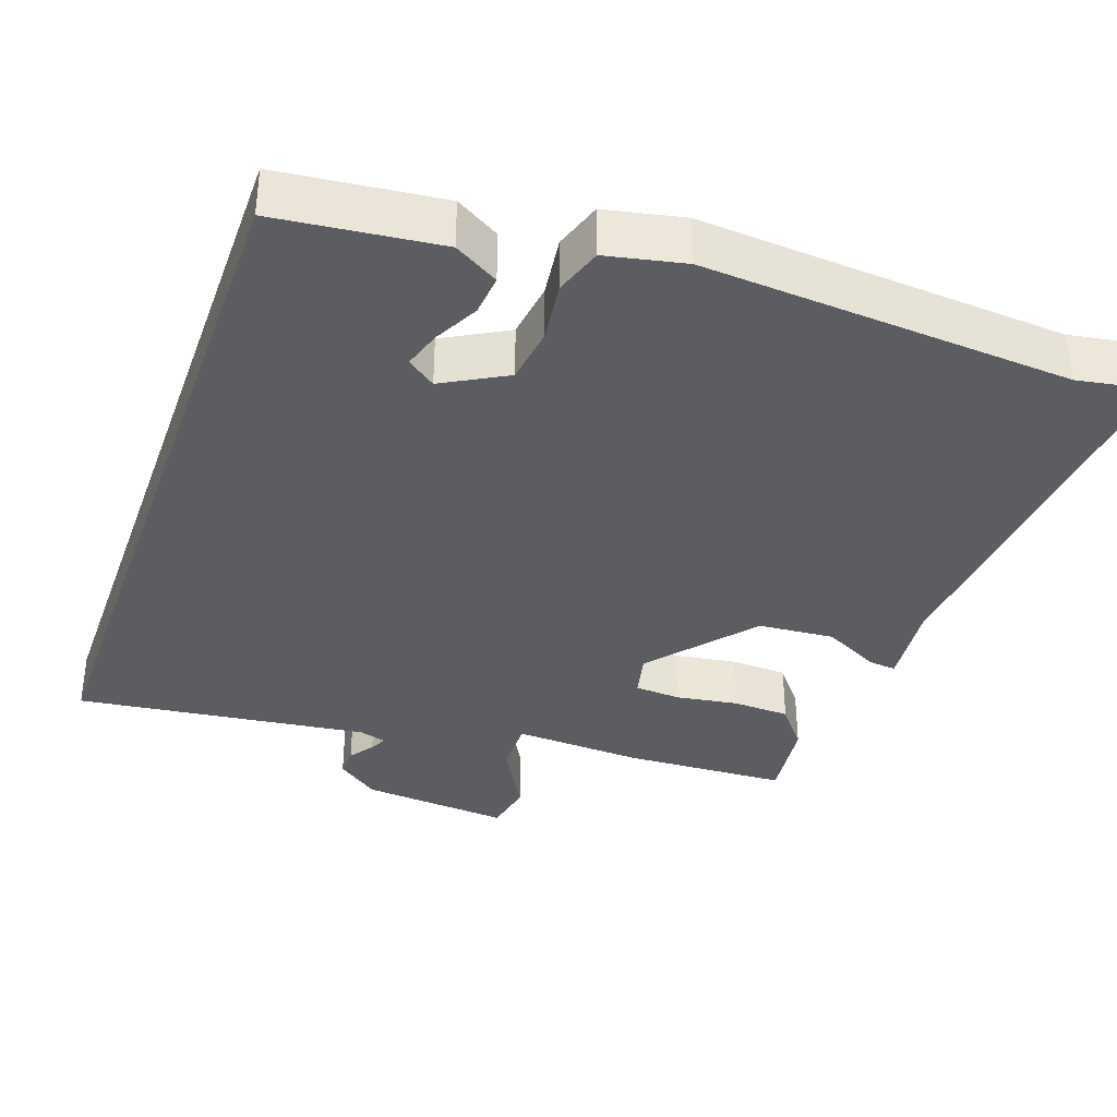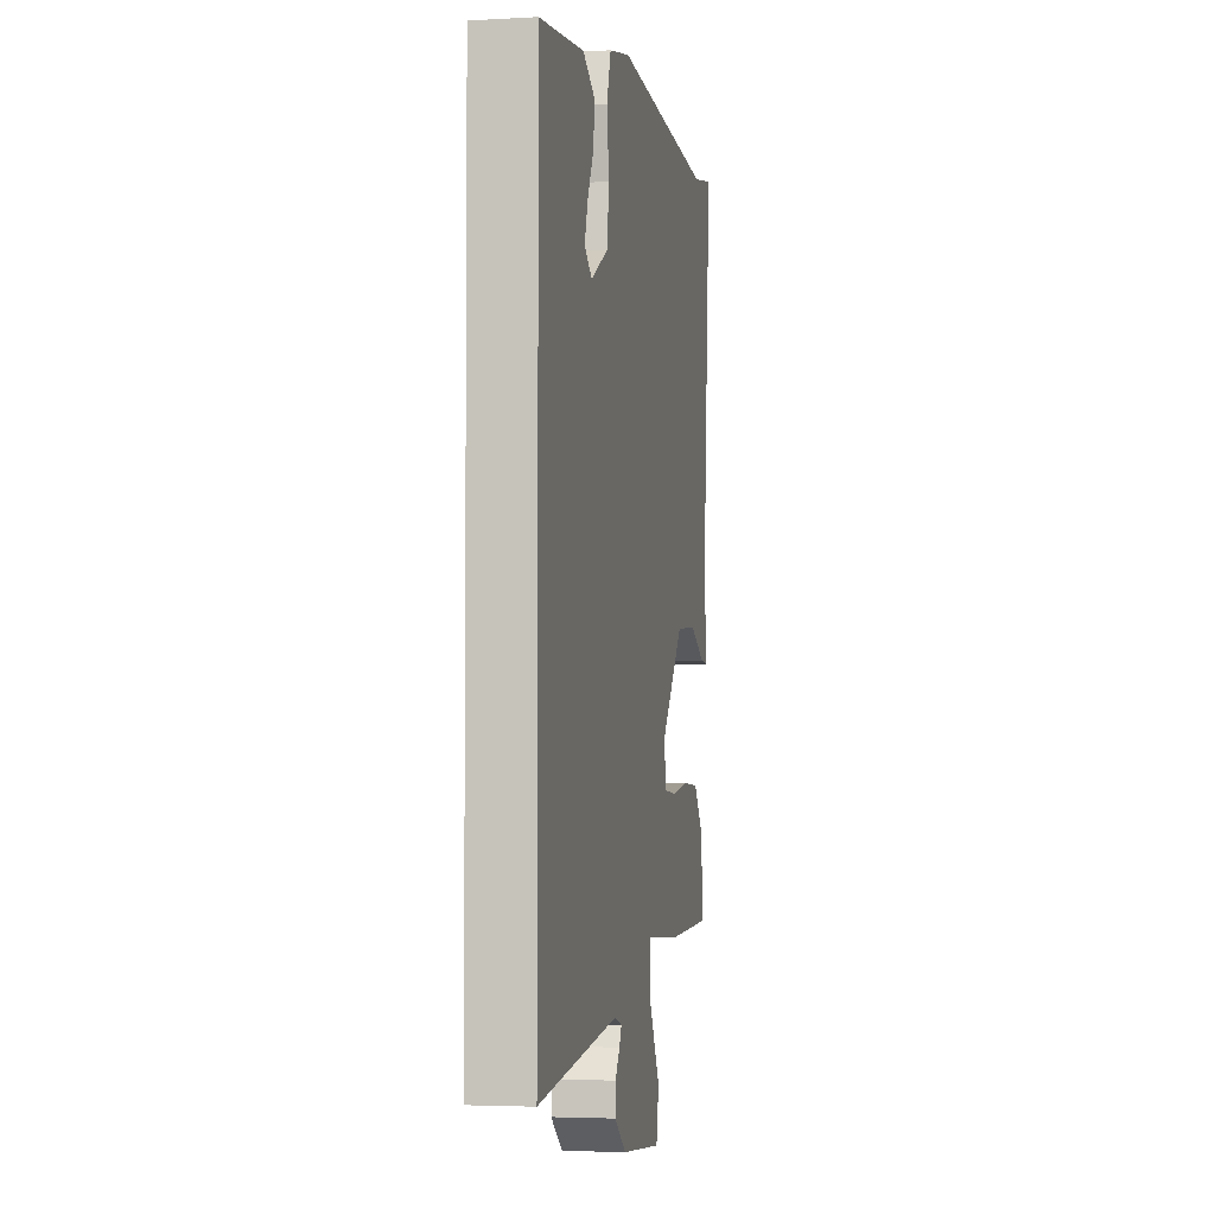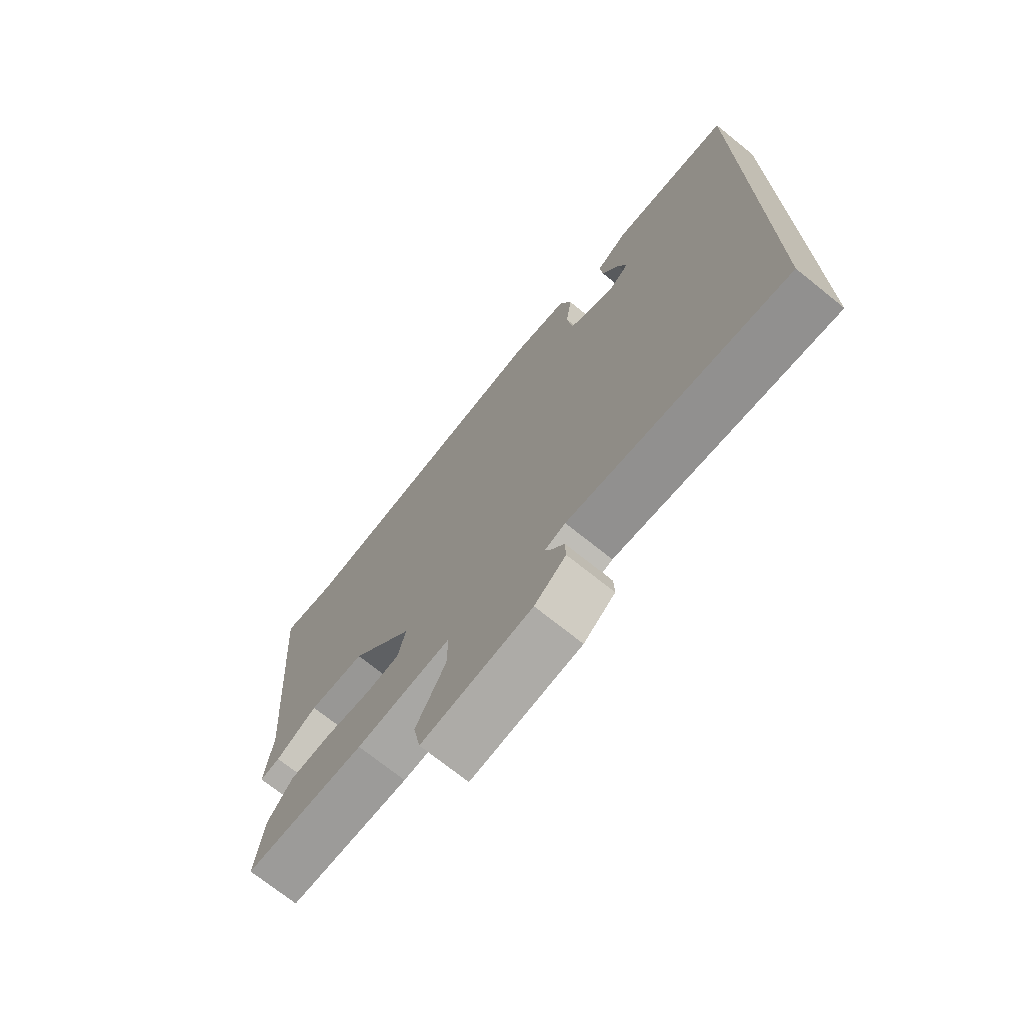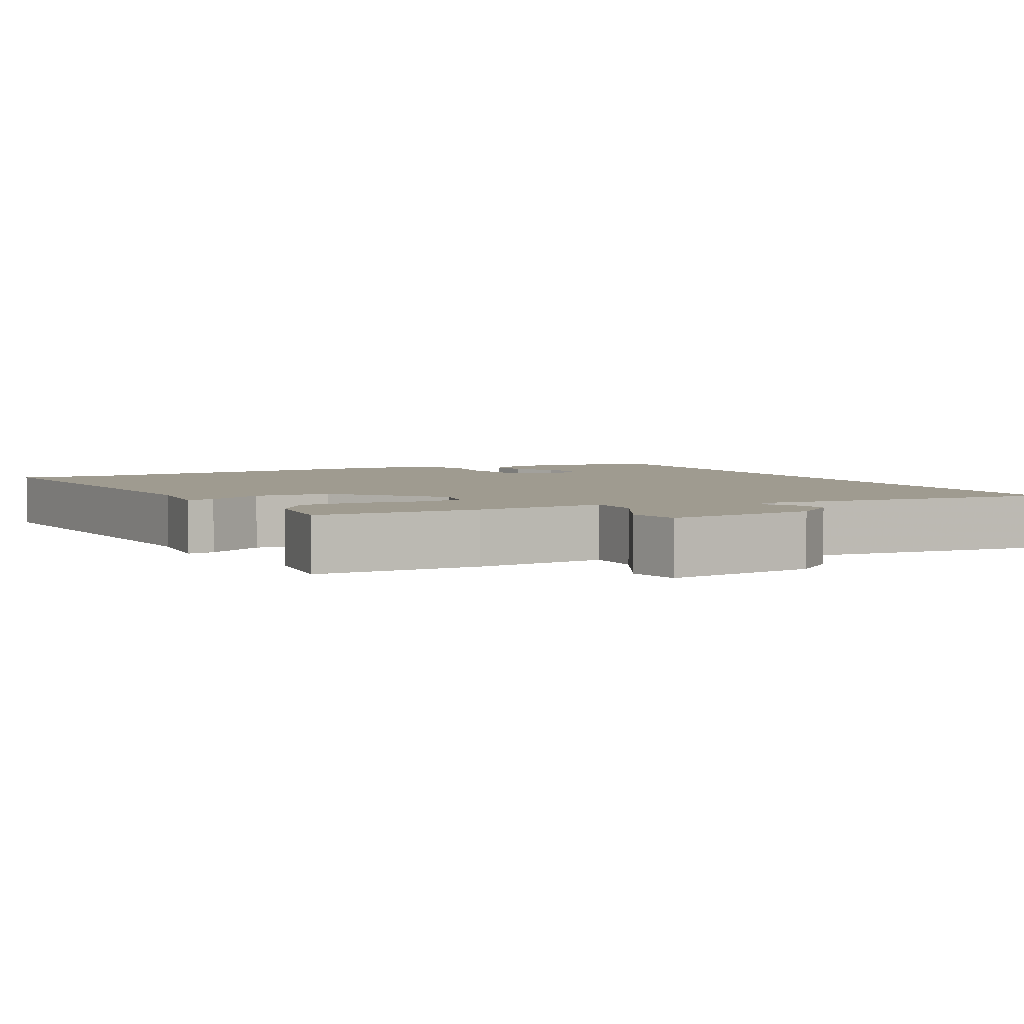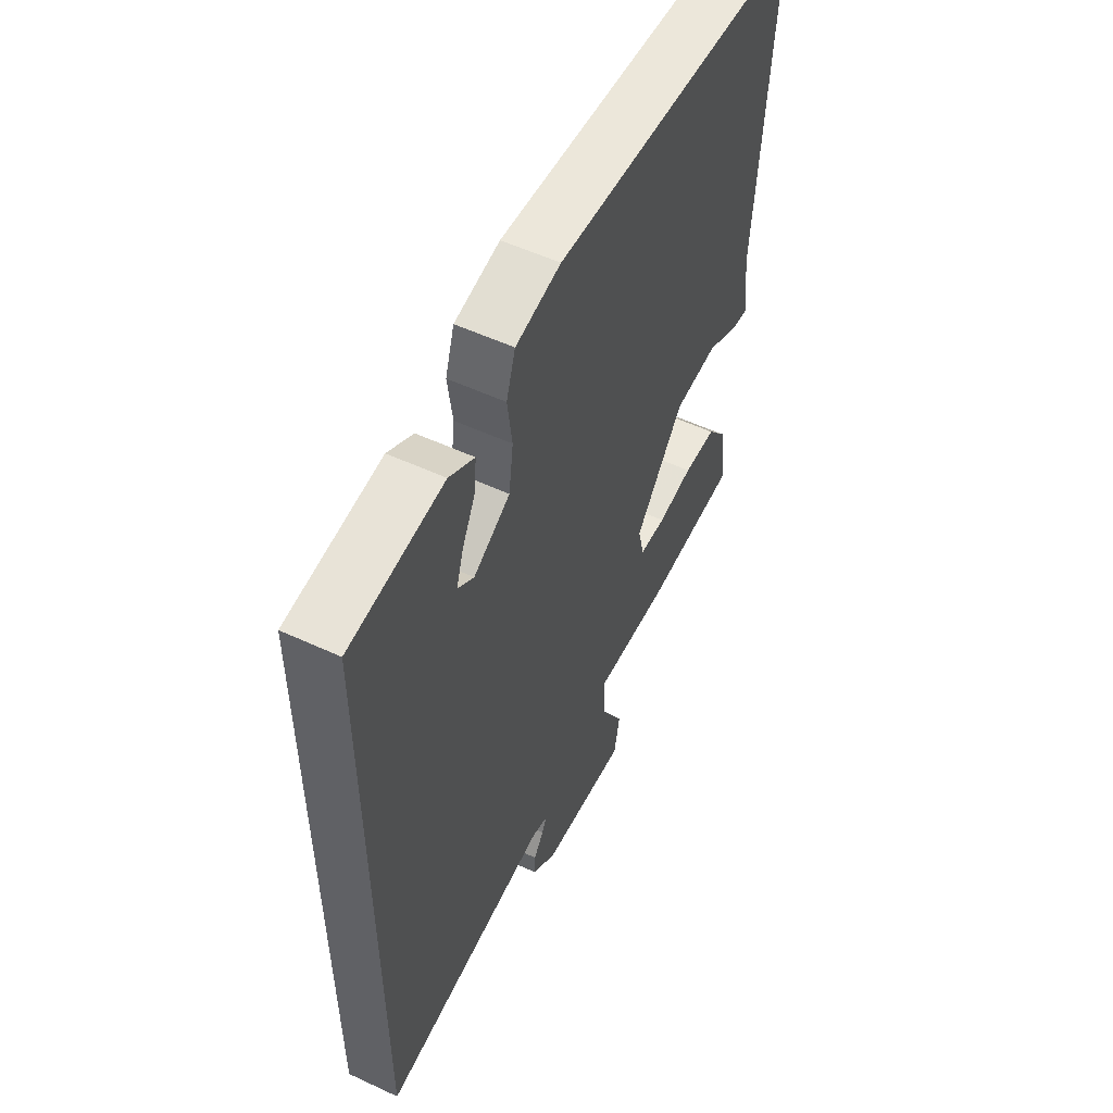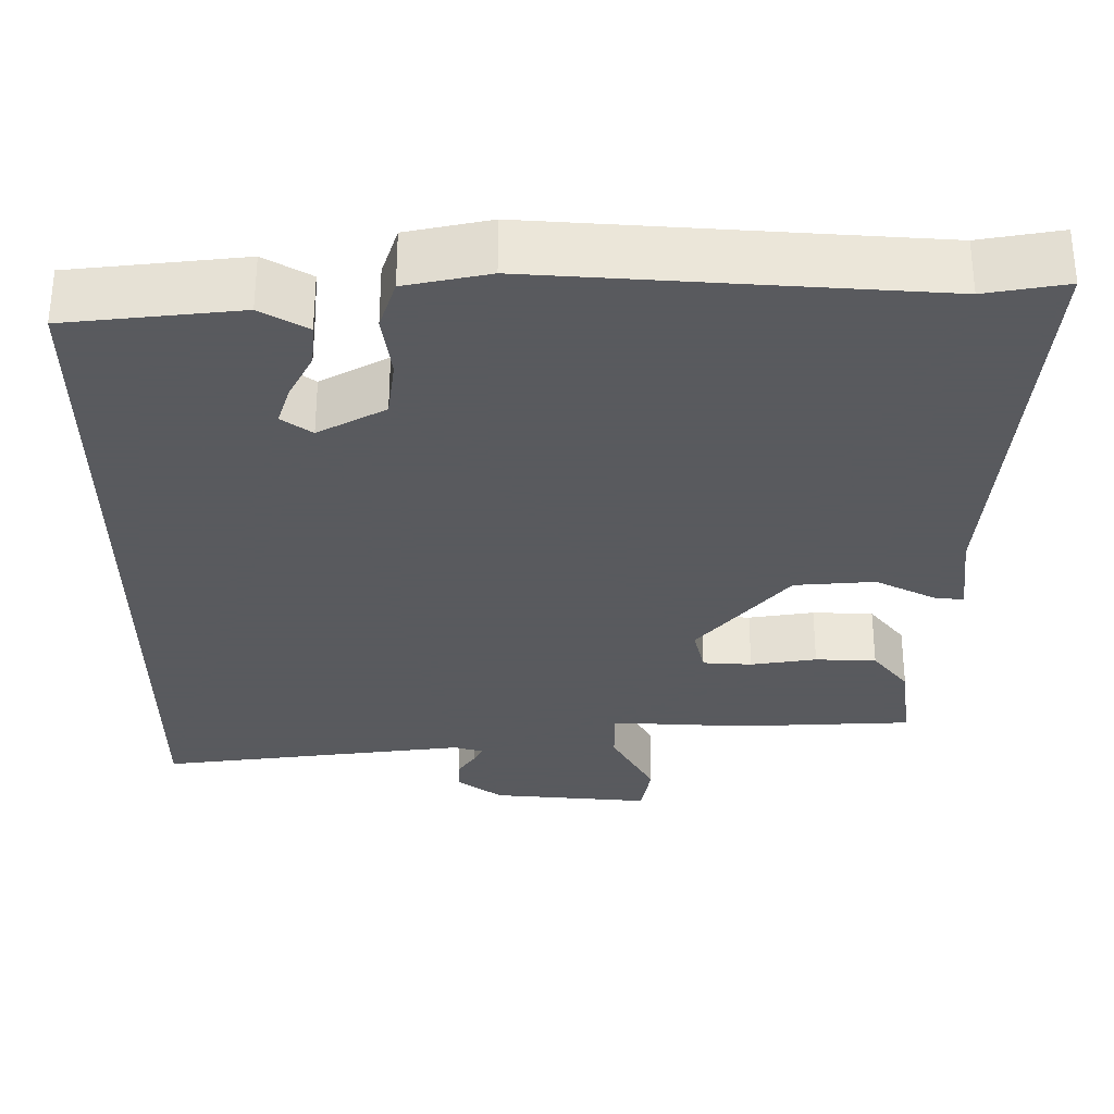
<metadata>
{"format":"obj","ext":"obj","renderer":"f3d","projection":"perspective","resolution":1024,"background":"white","views":[{"elev":-35.9,"azim":-19.5,"up":"+Y"},{"elev":-3.6,"azim":-79.2,"up":"+Z"},{"elev":-72.1,"azim":-128.8,"up":"+Z"},{"elev":4.0,"azim":151.6,"up":"+Y"},{"elev":54.6,"azim":-63.8,"up":"+Z"},{"elev":58.8,"azim":0.0,"up":"+Z"}]}
</metadata>
<code>
v -0.5 0.07 -0.585
v -0.5 0.07 0.443
v -0.282 0.07 0.467
v -0.223 0.07 0.432
v -0.228 0.07 0.377
v -0.259 0.07 0.317
v -0.275 0.07 0.266
v -0.237 0.07 0.238
v -0.152 0.07 0.285
v -0.142 0.07 0.361
v -0.153 0.07 0.443
v -0.132 0.07 0.507
v -0.027 0.07 0.529
v 0.465 0.07 0.494
v 0.567 0.07 0.512
v 0.525 0.07 -0.017
v 0.538 0.07 -0.131
v 0.501 0.07 -0.127
v 0.425 0.07 -0.088
v 0.323 0.07 -0.096
v 0.209 0.07 -0.234
v 0.223 0.07 -0.294
v 0.285 0.07 -0.298
v 0.368 0.07 -0.285
v 0.445 0.07 -0.288
v 0.49 0.07 -0.345
v 0.505 0.07 -0.461
v 0.285 0.07 -0.471
v 0.111 0.07 -0.462
v 0.112 0.07 -0.535
v 0.166 0.07 -0.634
v 0.153 0.07 -0.703
v -0.048 0.07 -0.685
v -0.105 0.07 -0.642
v -0.104 0.07 -0.602
v -0.081 0.07 -0.569
v -0.07 0.07 -0.546
v -0.107 0.07 -0.535
v -0.5 0 -0.585
v -0.5 0 0.443
v -0.282 0 0.467
v -0.223 0 0.432
v -0.228 0 0.377
v -0.259 0 0.317
v -0.275 0 0.266
v -0.237 0 0.238
v -0.152 0 0.285
v -0.142 0 0.361
v -0.153 0 0.443
v -0.132 0 0.507
v -0.027 0 0.529
v 0.465 0 0.494
v 0.567 0 0.512
v 0.525 0 -0.017
v 0.538 0 -0.131
v 0.501 0 -0.127
v 0.425 0 -0.088
v 0.323 0 -0.096
v 0.209 0 -0.234
v 0.223 0 -0.294
v 0.285 0 -0.298
v 0.368 0 -0.285
v 0.445 0 -0.288
v 0.49 0 -0.345
v 0.505 0 -0.461
v 0.285 0 -0.471
v 0.111 0 -0.462
v 0.112 0 -0.535
v 0.166 0 -0.634
v 0.153 0 -0.703
v -0.048 0 -0.685
v -0.105 0 -0.642
v -0.104 0 -0.602
v -0.081 0 -0.569
v -0.07 0 -0.546
v -0.107 0 -0.535
f 33 34 35 36
f 33 36 37
f 30 31 32 33
f 29 30 33 37
f 26 27 28 29
f 24 25 26 29
f 23 24 29 37
f 22 23 37 38
f 16 17 18 19
f 14 15 16 19
f 14 19 20
f 13 14 20 21
f 10 11 12 13
f 9 10 13 21
f 3 4 5 6
f 3 6 7
f 2 3 7
f 1 2 7
f 38 1 7 8
f 21 22 38
f 8 9 21 38
f 74 73 72 71
f 75 74 71
f 71 70 69 68
f 75 71 68 67
f 67 66 65 64
f 67 64 63 62
f 75 67 62 61
f 76 75 61 60
f 57 56 55 54
f 57 54 53 52
f 58 57 52
f 59 58 52 51
f 51 50 49 48
f 59 51 48 47
f 44 43 42 41
f 45 44 41
f 45 41 40
f 45 40 39
f 46 45 39 76
f 76 60 59
f 76 59 47 46
f 1 39 40 2
f 2 40 41 3
f 3 41 42 4
f 4 42 43 5
f 5 43 44 6
f 6 44 45 7
f 7 45 46 8
f 8 46 47 9
f 9 47 48 10
f 10 48 49 11
f 11 49 50 12
f 12 50 51 13
f 13 51 52 14
f 14 52 53 15
f 15 53 54 16
f 16 54 55 17
f 17 55 56 18
f 18 56 57 19
f 19 57 58 20
f 20 58 59 21
f 21 59 60 22
f 22 60 61 23
f 23 61 62 24
f 24 62 63 25
f 25 63 64 26
f 26 64 65 27
f 27 65 66 28
f 28 66 67 29
f 29 67 68 30
f 30 68 69 31
f 31 69 70 32
f 32 70 71 33
f 33 71 72 34
f 34 72 73 35
f 35 73 74 36
f 36 74 75 37
f 37 75 76 38
f 38 76 39 1

</code>
